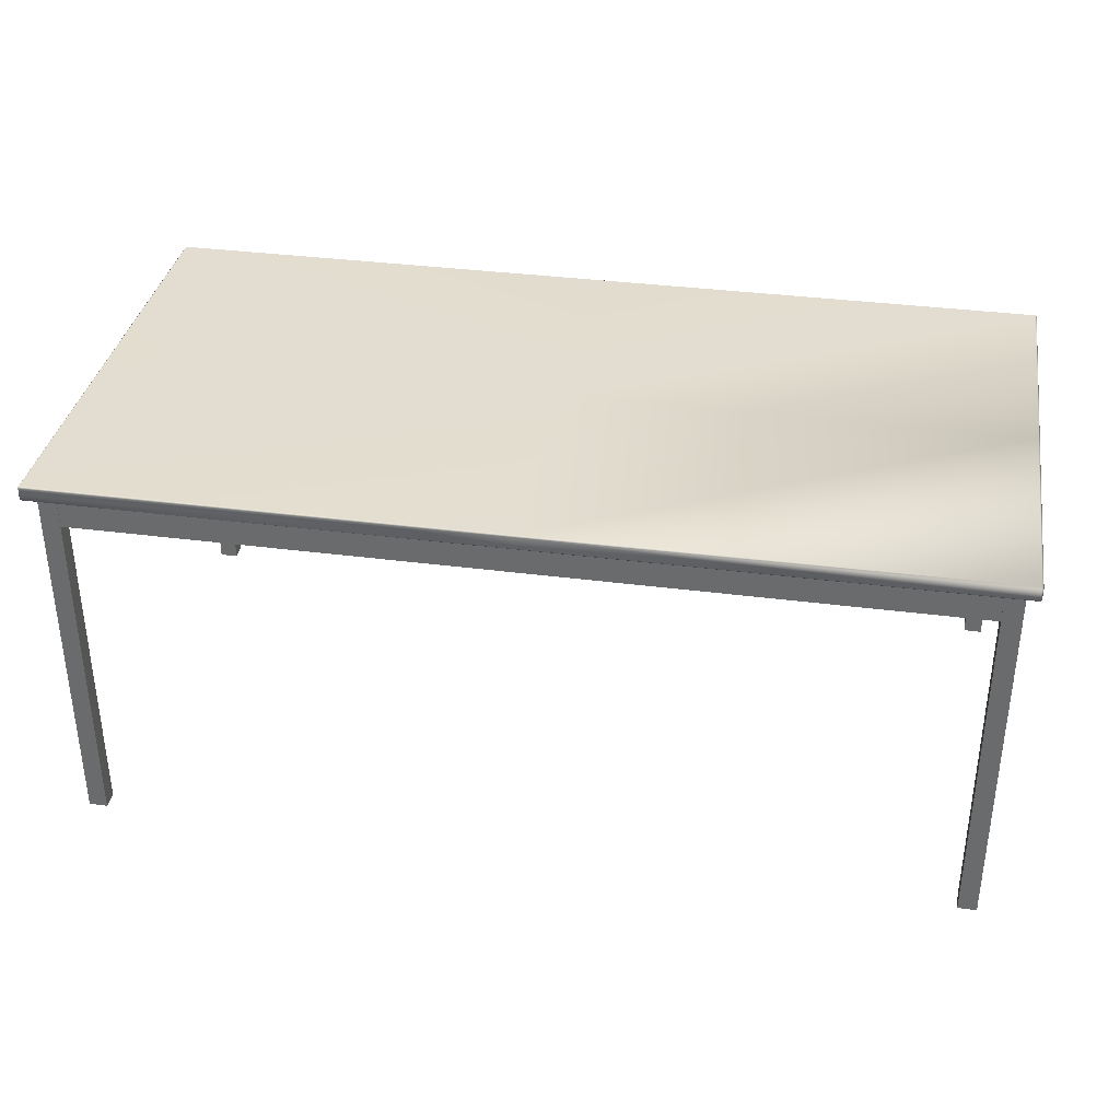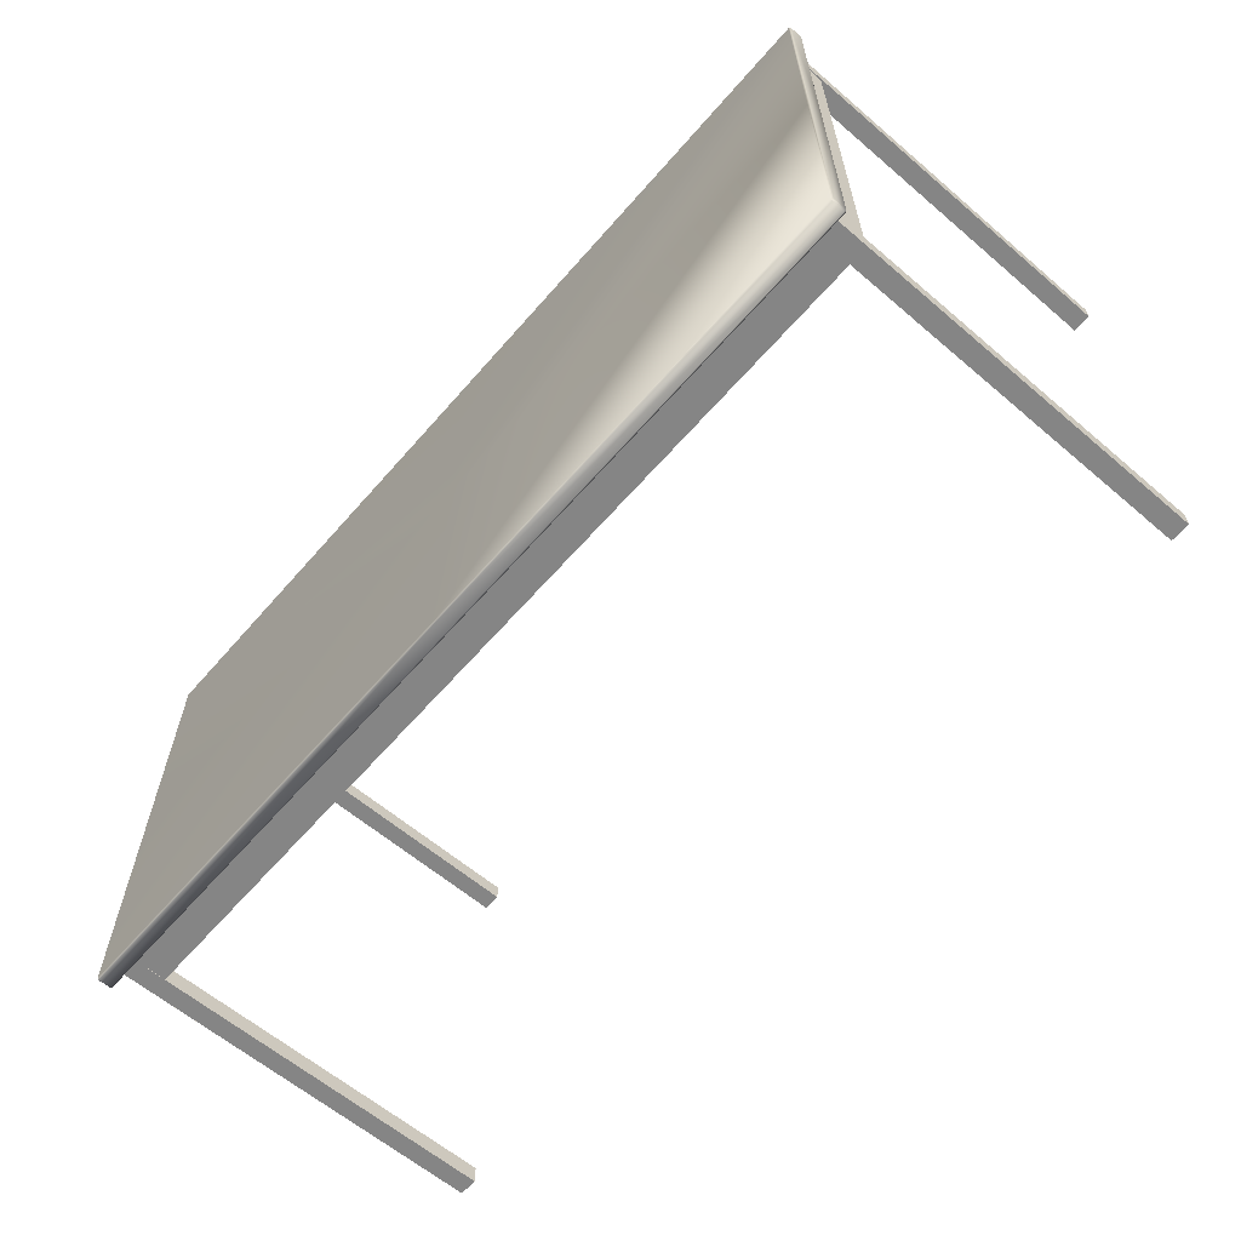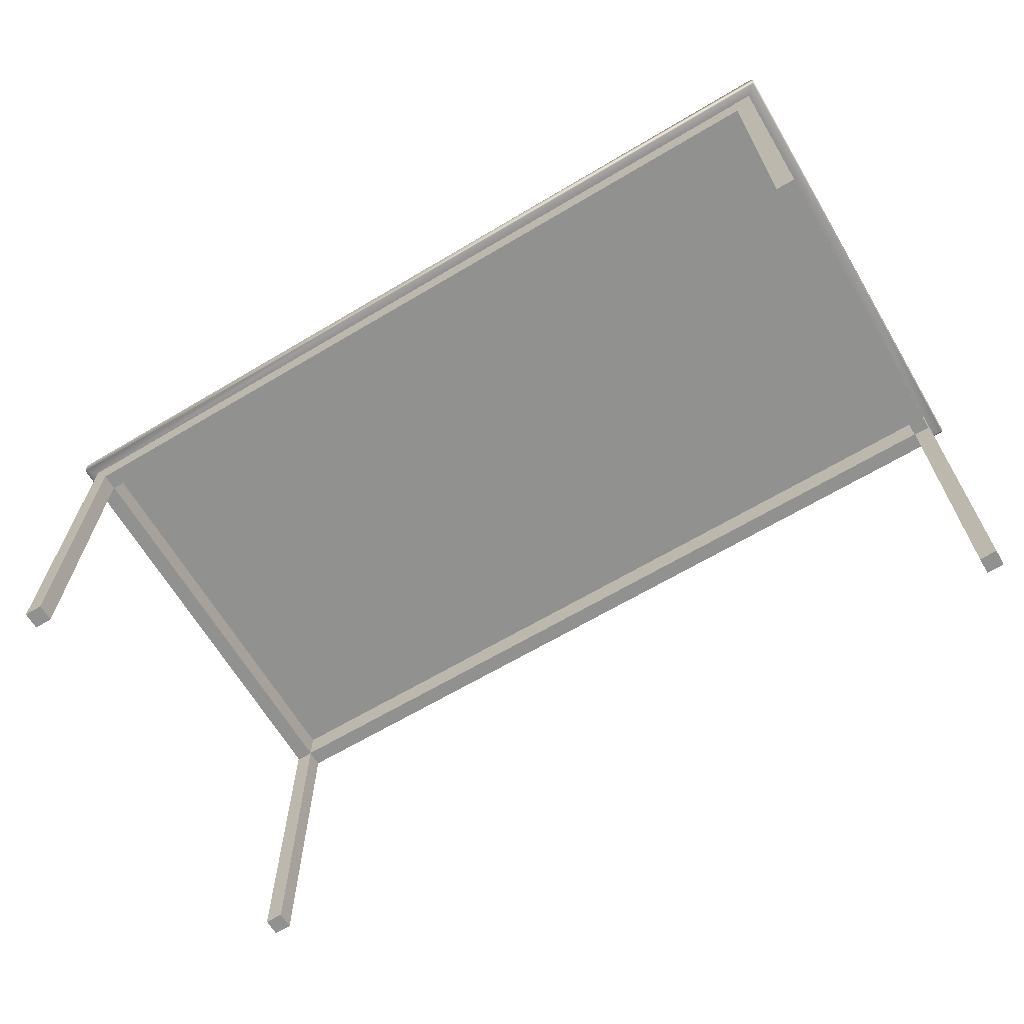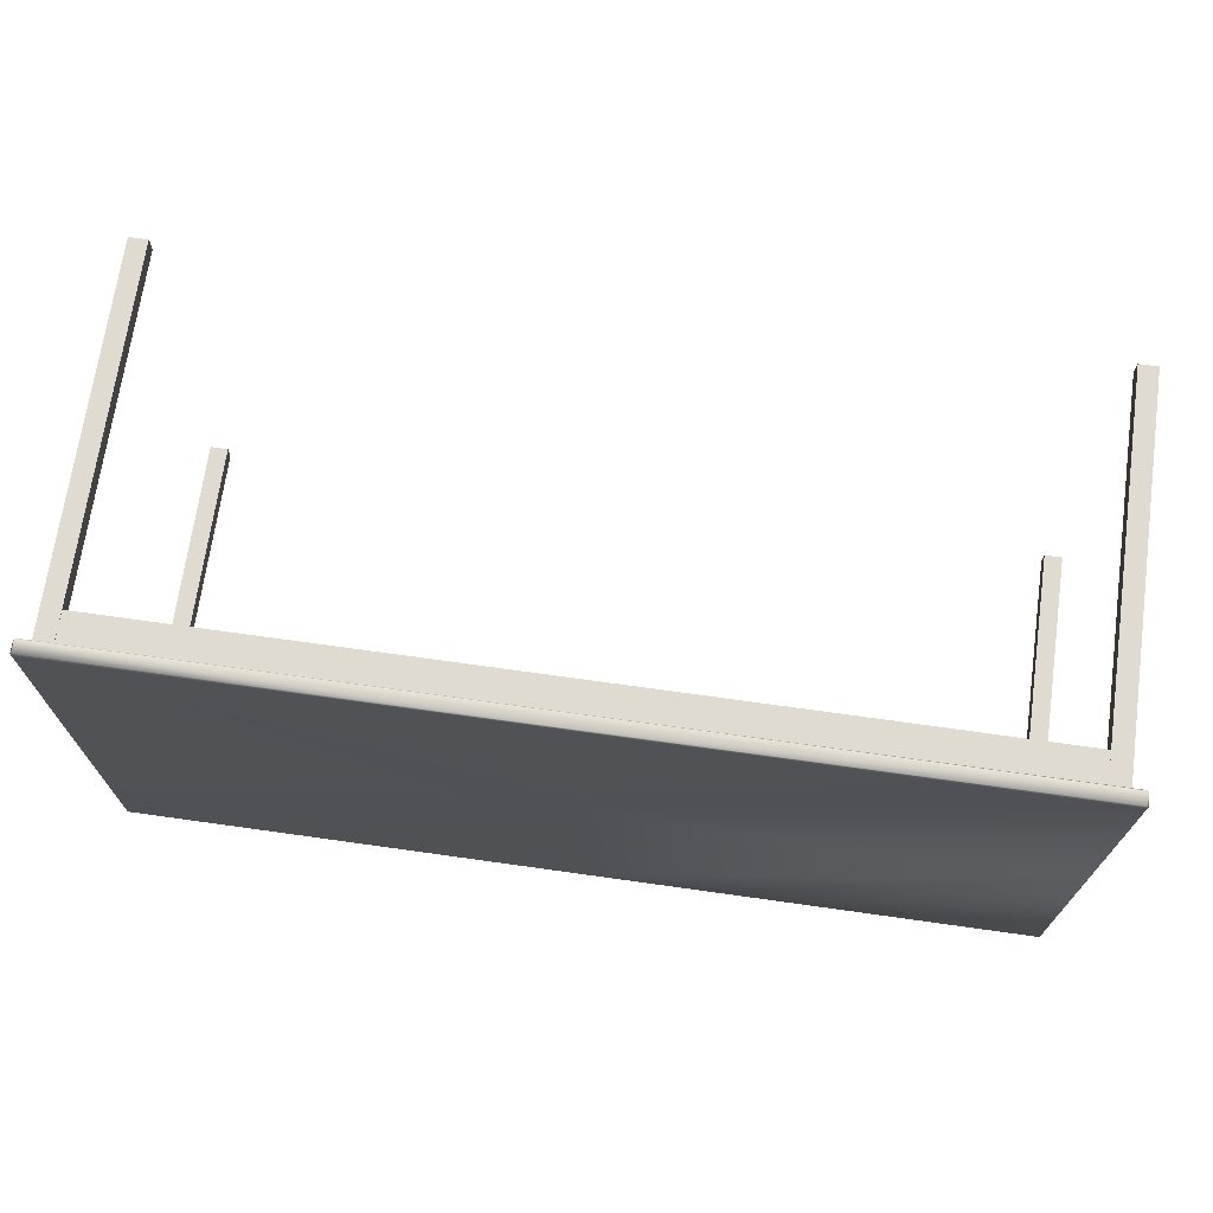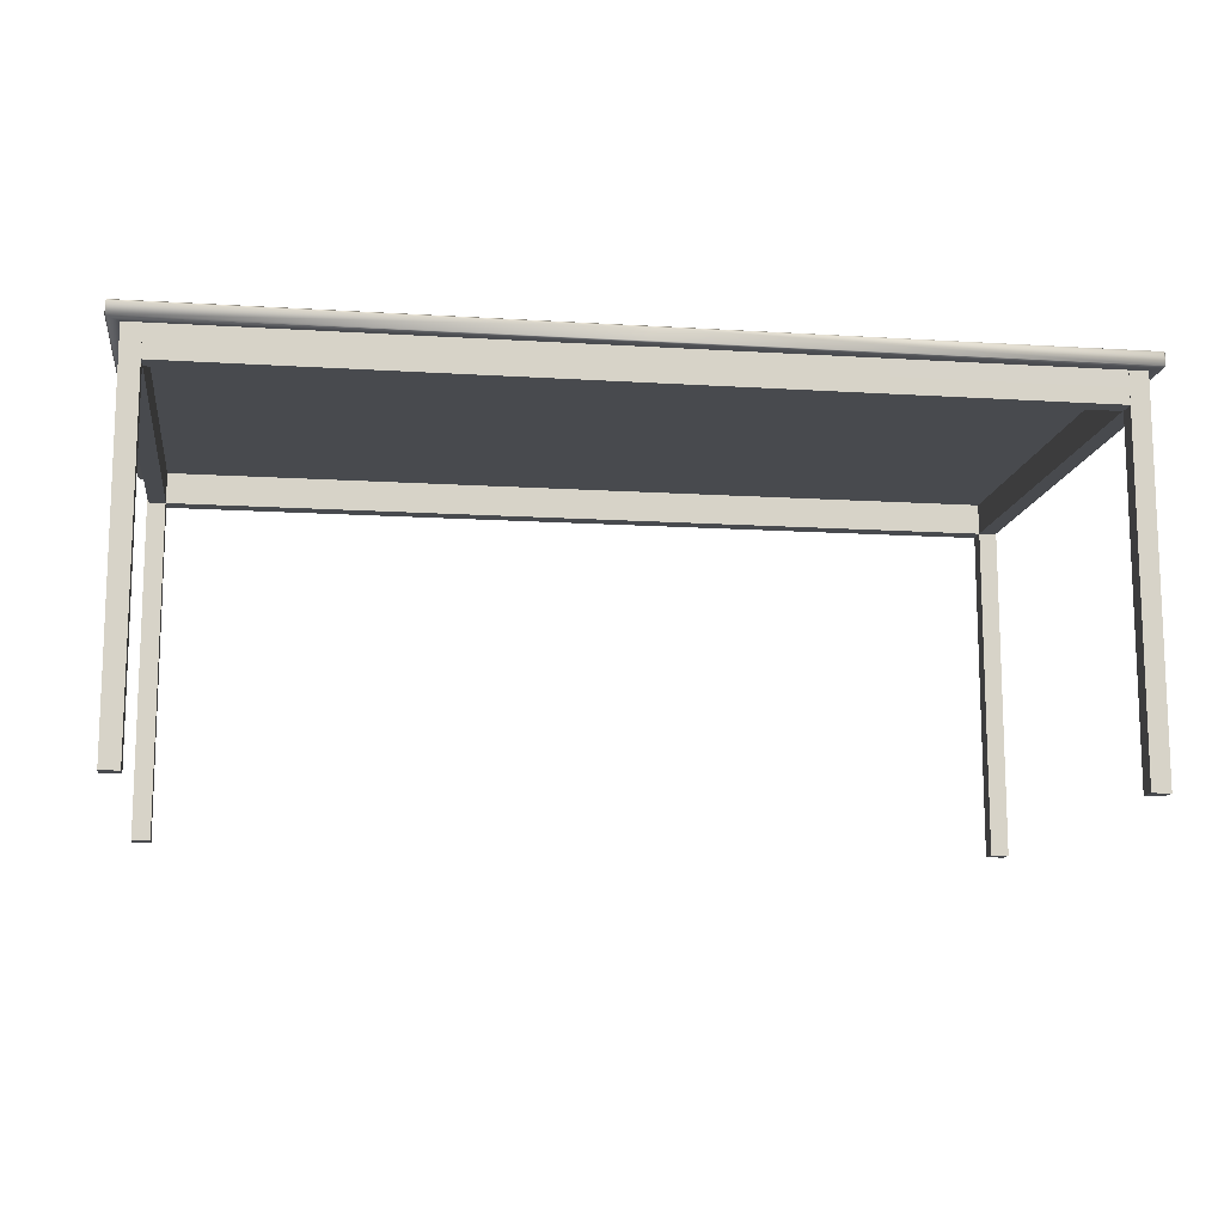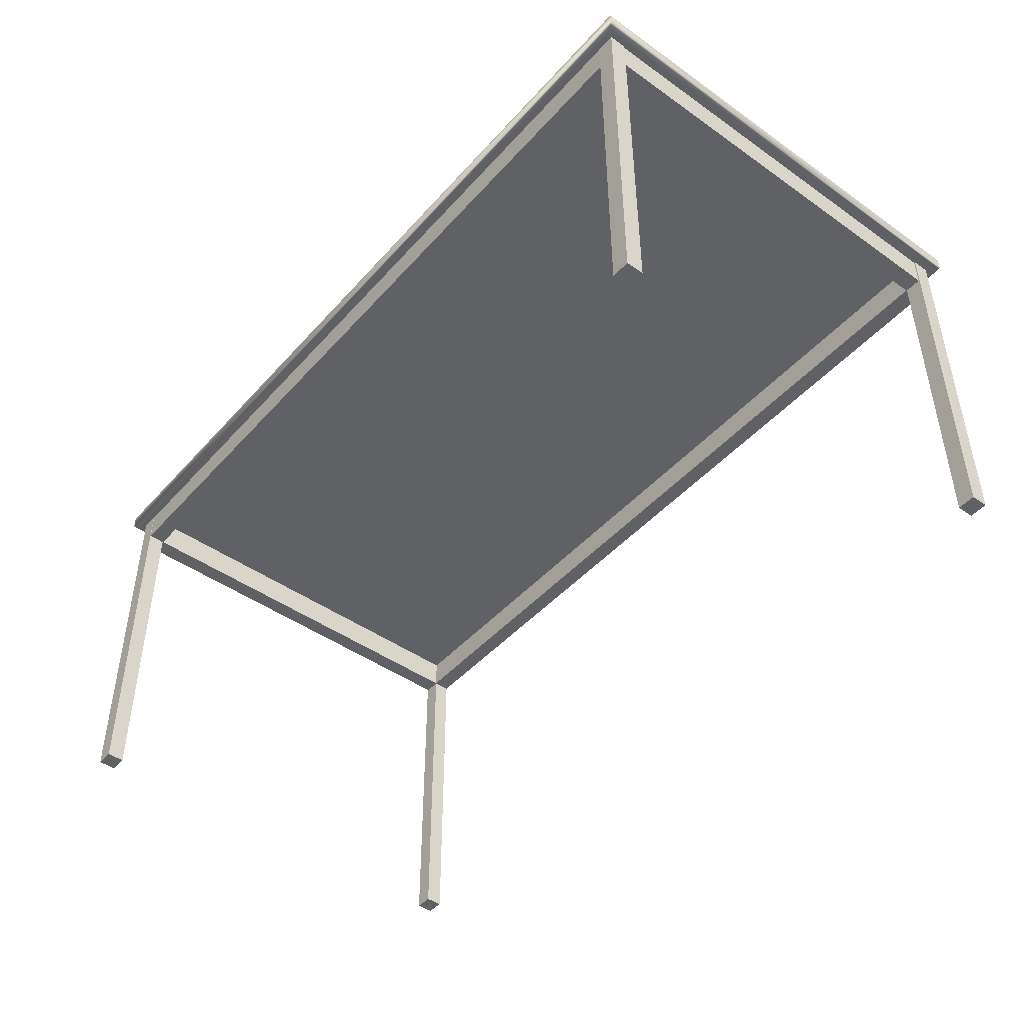
<metadata>
{"format":"obj","ext":"obj","renderer":"f3d","projection":"perspective","resolution":1024,"background":"white","views":[{"elev":35.3,"azim":9.8,"up":"+Z"},{"elev":-61.8,"azim":49.1,"up":"+Y"},{"elev":-66.0,"azim":30.8,"up":"+Z"},{"elev":70.0,"azim":8.0,"up":"+Y"},{"elev":-12.9,"azim":-8.2,"up":"+Z"},{"elev":-45.7,"azim":51.0,"up":"+Z"}]}
</metadata>
<code>
o RobothorDiningTableExtendable
v 0.8386 0.4367 0.2672
v 0.8048 0.4029 0.2061
v 0.8048 0.4029 0.2659
v 0.8386 0.4367 0.2671
v 0.8056 0.4367 0.2671
v 0.8386 0.4039 0.2671
v 0.8056 0.4367 0.2061
v 0.8056 0.4037 0.2061
v 0.8057 0.4039 0.2061
v 0.8386 0.4039 0.2061
v 0.8056 0.4039 0.2671
v 0.8056 0.4372 -0.4439
v 0.8056 0.4039 -0.4439
v 0.8406 0.4372 -0.4439
v 0.8406 0.4039 -0.4439
v 0.8056 0.4372 0.2671
v 0.8056 0.4039 0.2671
v 0.8406 0.4372 0.2671
v 0.8406 0.4039 0.2671
v -0.002224 0.4367 0.2672
v -0.002224 0.4029 0.2061
v -0.843 0.4367 0.2672
v -0.8092 0.4029 0.2061
v -0.8092 0.4029 0.2659
v -0.843 0.4039 0.2061
v -0.843 0.4039 0.2671
v -0.843 0.4367 0.2671
v -0.8101 0.4037 0.2061
v -0.8101 0.4039 0.2061
v -0.8101 0.4367 0.2671
v -0.8101 0.4039 0.2671
v -0.8101 0.4367 0.2061
v -0.8101 0.4372 -0.4439
v -0.845 0.4372 -0.4439
v -0.845 0.4039 -0.4439
v -0.8101 0.4039 -0.4439
v -0.8101 0.4372 0.2671
v -0.8101 0.4039 0.2671
v -0.845 0.4039 0.2671
v -0.845 0.4372 0.2671
v -0.002224 0.4029 0.2659
v -0.002224 0.4367 0.2061
v 0.8048 -0.002006 0.2061
v -0.002224 -0.002005 0.2961
v 0.8048 -0.002006 0.2659
v 0.8386 -0.002006 0.2672
v 0.8386 -0.4407 0.2672
v 0.8048 -0.4069 0.2061
v 0.8048 -0.4069 0.2659
v 0.8386 -0.002006 0.2061
v 0.8386 -0.4079 0.2061
v 0.8386 -0.4079 0.2671
v 0.8386 -0.4407 0.2671
v 0.8056 -0.4079 0.2671
v 0.8056 -0.4407 0.2671
v 0.8057 -0.4079 0.2061
v 0.8056 -0.4407 0.2061
v 0.8056 -0.4412 -0.4439
v 0.8406 -0.4412 -0.4439
v 0.8406 -0.4079 -0.4439
v 0.8056 -0.4079 -0.4439
v 0.8056 -0.4412 0.2671
v 0.8056 -0.4079 0.2671
v 0.8406 -0.4079 0.2671
v 0.8406 -0.4412 0.2671
v -0.002224 -0.002005 0.2659
v -0.002224 -0.4069 0.2659
v -0.002224 -0.4407 0.2672
v -0.002224 -0.4407 0.2061
v 0.8056 -0.4077 0.2061
v -0.002224 -0.4069 0.2061
v -0.843 -0.4407 0.2672
v -0.843 -0.002005 0.2672
v -0.8092 -0.4069 0.2061
v -0.8092 -0.4069 0.2659
v -0.8092 -0.002005 0.2659
v -0.8092 -0.002005 0.2061
v -0.843 -0.4407 0.2671
v -0.843 -0.4079 0.2671
v -0.843 -0.4079 0.2061
v -0.843 -0.002005 0.2061
v -0.8101 -0.4079 0.2671
v -0.8101 -0.4407 0.2671
v -0.8101 -0.4079 0.2061
v -0.8101 -0.4407 0.2061
v -0.8101 -0.4412 -0.4439
v -0.8101 -0.4079 -0.4439
v -0.845 -0.4079 -0.4439
v -0.845 -0.4412 -0.4439
v -0.8101 -0.4412 0.2671
v -0.845 -0.4412 0.2671
v -0.845 -0.4079 0.2671
v -0.8101 -0.4079 0.2671
v -0.8101 -0.4077 0.2061
v 0.8604 0.4554 0.2672
v 0.8604 0.4583 0.2701
v 0.8633 0.4554 0.2701
v 0.8633 0.4554 0.2932
v 0.8604 0.4583 0.2932
v 0.8604 0.4554 0.2961
v -0.002224 0.4583 0.2701
v -0.002224 0.4554 0.2672
v -0.002224 0.4583 0.2932
v -0.002224 0.4554 0.2961
v 0.8604 -0.002006 0.2672
v 0.8633 -0.002006 0.2701
v -0.8649 0.4554 0.2961
v -0.8649 0.4583 0.2932
v -0.8677 0.4554 0.2932
v -0.8677 0.4554 0.2701
v -0.8649 0.4583 0.2701
v -0.8649 0.4554 0.2672
v -0.8677 -0.002005 0.2701
v -0.8649 -0.002005 0.2672
v 0.8633 -0.002006 0.2932
v 0.8604 -0.002006 0.2961
v -0.8649 -0.002005 0.2961
v -0.8677 -0.002005 0.2932
v -0.002224 -0.4623 0.2932
v -0.002224 -0.4594 0.2961
v 0.8604 -0.4594 0.2961
v 0.8604 -0.4623 0.2932
v 0.8633 -0.4594 0.2932
v -0.002224 -0.4594 0.2672
v -0.002224 -0.4623 0.2701
v 0.8633 -0.4594 0.2701
v 0.8604 -0.4623 0.2701
v 0.8604 -0.4594 0.2672
v -0.8649 -0.4594 0.2672
v -0.8649 -0.4623 0.2701
v -0.8677 -0.4594 0.2701
v -0.8677 -0.4594 0.2932
v -0.8649 -0.4623 0.2932
v -0.8649 -0.4594 0.2961
f 45 2 43
f 50 6 46
f 1 6 4
f 6 5 4
f 9 6 10
f 7 11 9
f 13 14 15
f 18 17 19
f 16 13 17
f 17 15 19
f 19 14 18
f 18 12 16
f 66 3 45
f 1 5 20
f 5 42 20
f 9 2 7
f 2 42 7
f 21 3 41
f 76 23 24
f 26 81 73
f 26 22 27
f 30 26 27
f 29 26 31
f 32 31 30
f 34 36 35
f 38 40 39
f 36 37 38
f 35 38 39
f 34 39 40
f 33 40 37
f 66 24 41
f 42 30 20
f 30 22 20
f 29 23 28
f 42 23 32
f 24 21 41
f 25 28 81
f 28 77 81
f 2 10 43
f 8 9 10
f 43 10 50
f 48 45 43
f 47 52 46
f 50 52 51
f 55 52 53
f 56 52 54
f 57 54 55
f 59 61 60
f 63 65 64
f 61 62 63
f 60 63 64
f 59 64 65
f 58 65 62
f 45 67 66
f 69 55 68
f 55 47 68
f 69 48 57
f 48 56 57
f 49 71 67
f 74 76 75
f 81 79 73
f 79 72 73
f 79 83 78
f 84 79 80
f 85 82 84
f 87 89 88
f 91 93 92
f 90 87 93
f 93 88 92
f 92 89 91
f 91 86 90
f 75 66 67
f 72 83 68
f 83 69 68
f 69 74 71
f 74 84 94
f 71 75 67
f 77 94 81
f 94 80 81
f 50 70 43
f 51 56 70
f 43 70 48
f 97 105 95
f 95 101 96
f 96 98 97
f 100 115 98
f 99 104 100
f 102 111 101
f 103 107 104
f 106 128 105
f 109 117 107
f 108 110 109
f 112 113 110
f 114 131 113
f 116 123 115
f 118 134 117
f 120 133 119
f 119 121 120
f 122 126 123
f 125 129 124
f 124 127 125
f 130 132 131
f 96 103 99
f 105 1 95
f 1 102 95
f 103 111 108
f 22 114 112
f 22 102 20
f 98 106 97
f 100 44 116
f 110 118 109
f 107 44 104
f 119 127 122
f 105 47 46
f 47 124 68
f 130 119 133
f 72 114 73
f 72 124 129
f 106 123 126
f 116 120 121
f 118 131 132
f 44 134 120
f 95 96 97
f 98 99 100
f 107 108 109
f 110 111 112
f 121 122 123
f 126 127 128
f 129 130 131
f 132 133 134
f 45 3 2
f 50 10 6
f 1 46 6
f 6 11 5
f 9 11 6
f 7 5 11
f 13 12 14
f 18 16 17
f 16 12 13
f 17 13 15
f 19 15 14
f 18 14 12
f 66 41 3
f 1 4 5
f 5 7 42
f 9 8 2
f 2 21 42
f 21 2 3
f 76 77 23
f 26 25 81
f 26 73 22
f 30 31 26
f 29 25 26
f 32 29 31
f 34 33 36
f 38 37 40
f 36 33 37
f 35 36 38
f 34 35 39
f 33 34 40
f 66 76 24
f 42 32 30
f 30 27 22
f 29 32 23
f 42 21 23
f 24 23 21
f 25 29 28
f 28 23 77
f 2 8 10
f 48 49 45
f 47 53 52
f 50 46 52
f 55 54 52
f 56 51 52
f 57 56 54
f 59 58 61
f 63 62 65
f 61 58 62
f 60 61 63
f 59 60 64
f 58 59 65
f 45 49 67
f 69 57 55
f 55 53 47
f 69 71 48
f 48 70 56
f 49 48 71
f 74 77 76
f 81 80 79
f 79 78 72
f 79 82 83
f 84 82 79
f 85 83 82
f 87 86 89
f 91 90 93
f 90 86 87
f 93 87 88
f 92 88 89
f 91 89 86
f 75 76 66
f 72 78 83
f 83 85 69
f 69 85 74
f 74 85 84
f 71 74 75
f 77 74 94
f 94 84 80
f 50 51 70
f 97 106 105
f 95 102 101
f 96 99 98
f 100 116 115
f 99 103 104
f 102 112 111
f 103 108 107
f 106 126 128
f 109 118 117
f 108 111 110
f 112 114 113
f 114 129 131
f 116 121 123
f 118 132 134
f 120 134 133
f 119 122 121
f 122 127 126
f 125 130 129
f 124 128 127
f 130 133 132
f 96 101 103
f 105 46 1
f 1 20 102
f 103 101 111
f 22 73 114
f 22 112 102
f 98 115 106
f 100 104 44
f 110 113 118
f 107 117 44
f 119 125 127
f 105 128 47
f 47 128 124
f 130 125 119
f 72 129 114
f 72 68 124
f 106 115 123
f 116 44 120
f 118 113 131
f 44 117 134

</code>
